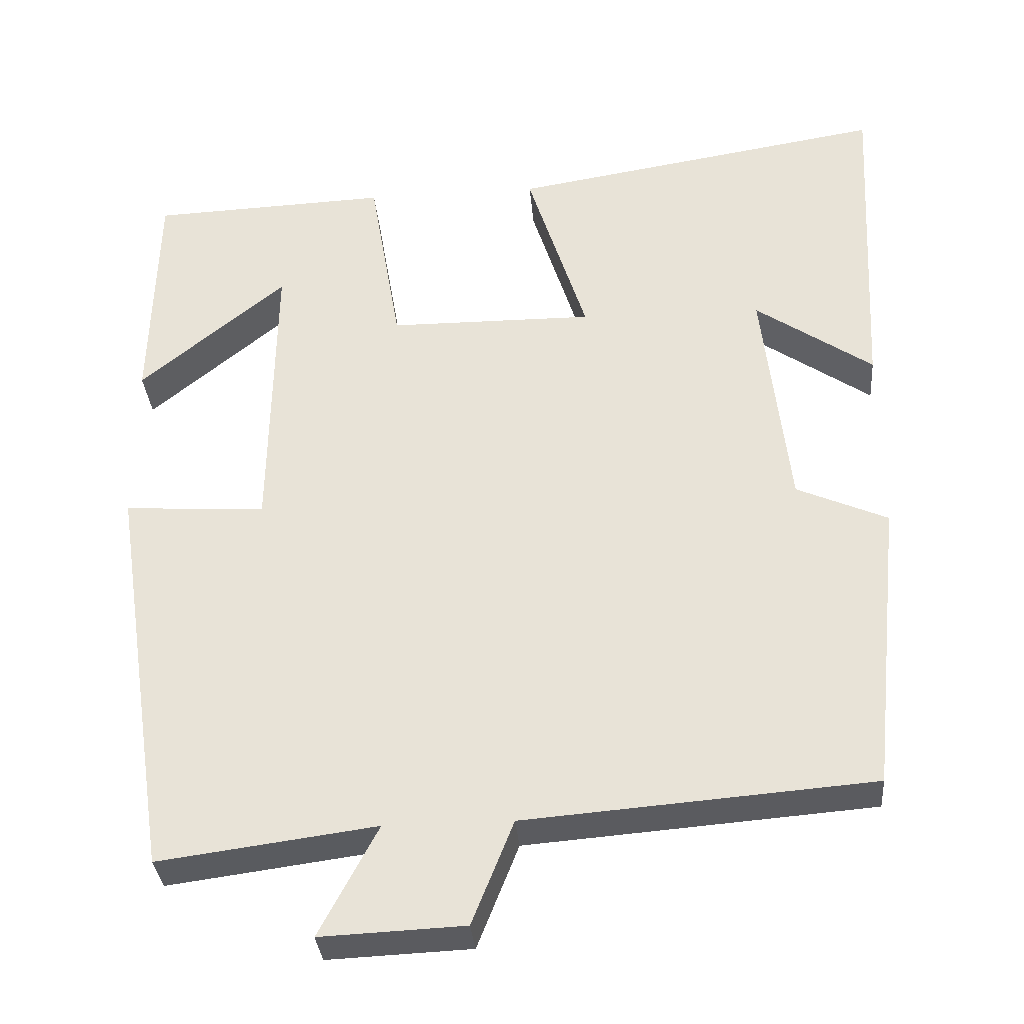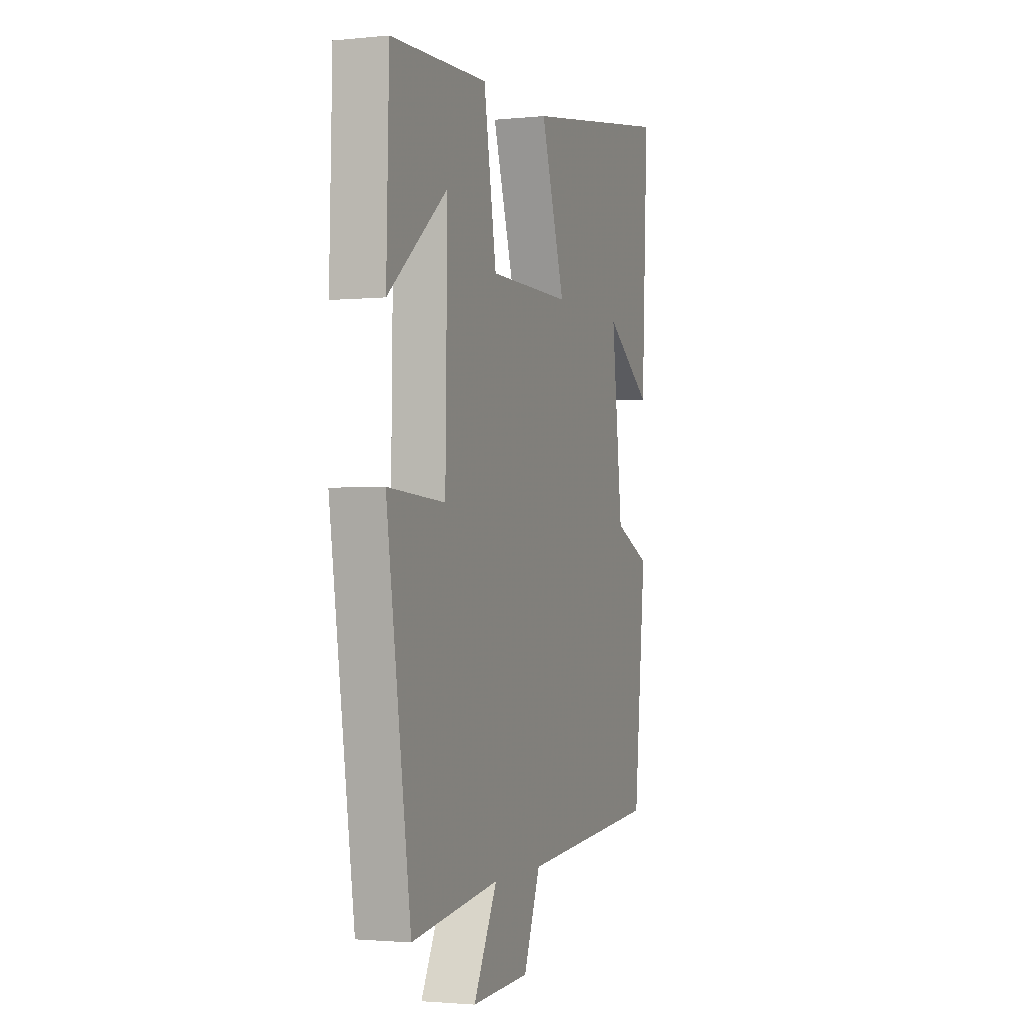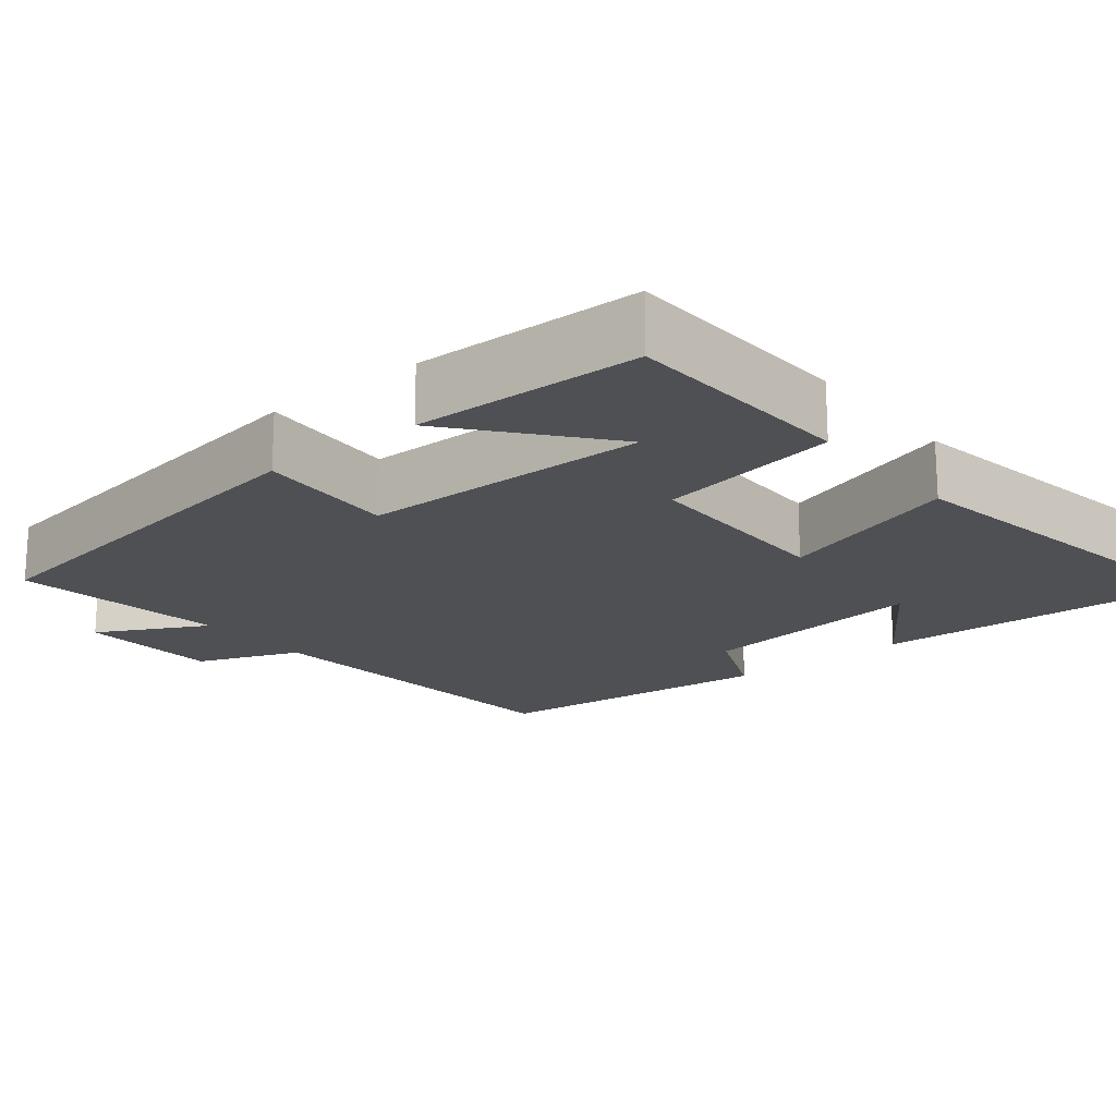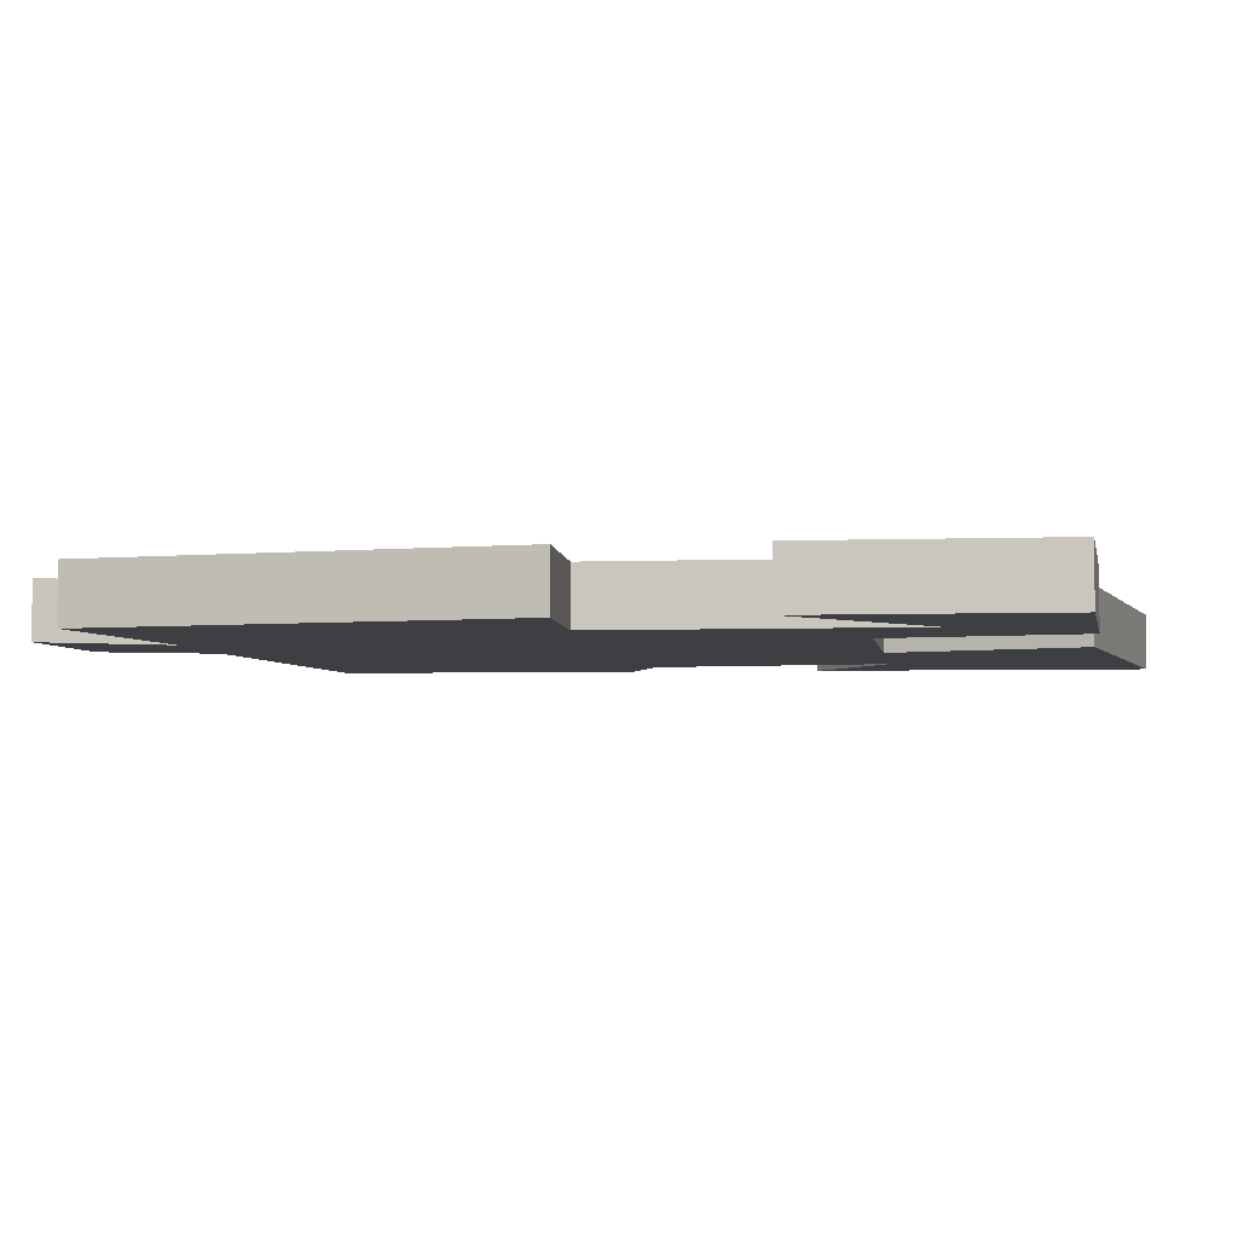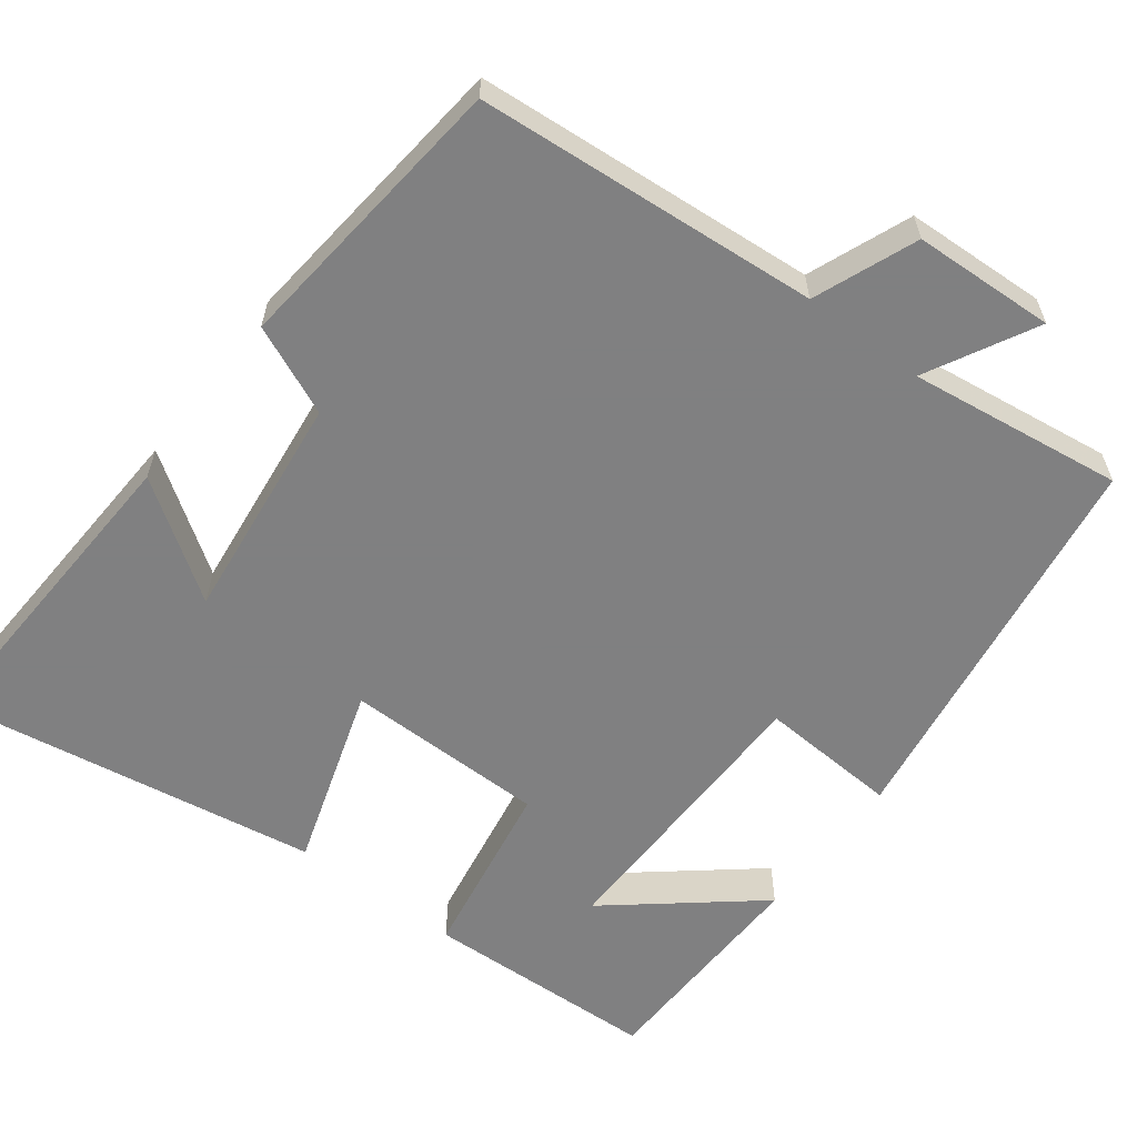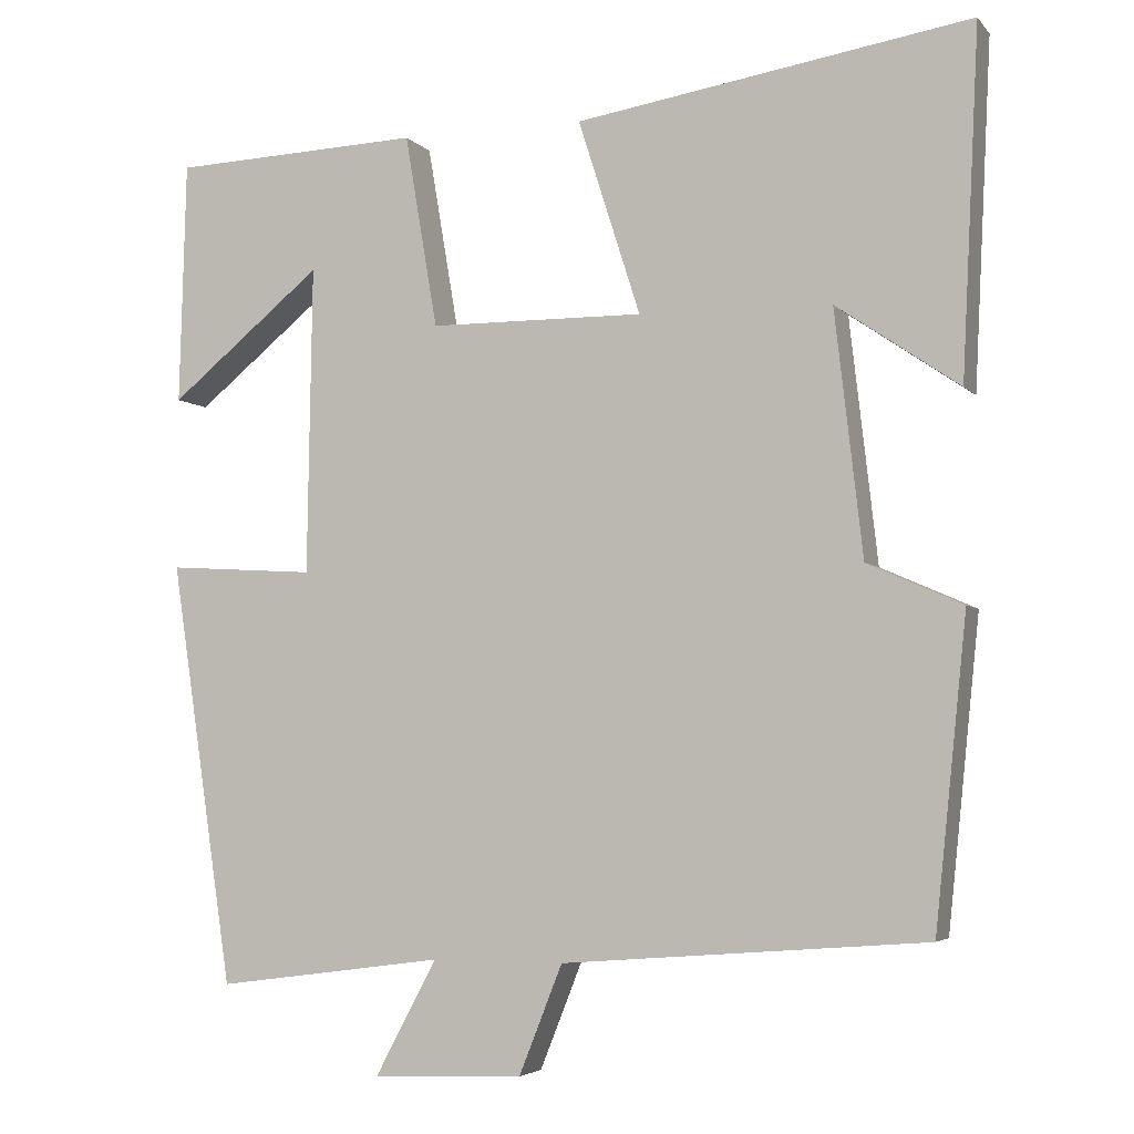
<metadata>
{"format":"obj","ext":"obj","renderer":"f3d","projection":"perspective","resolution":1024,"background":"white","views":[{"elev":-33.3,"azim":4.8,"up":"+Z"},{"elev":-2.0,"azim":-70.1,"up":"+Z"},{"elev":-18.7,"azim":-50.8,"up":"+Y"},{"elev":-4.1,"azim":-81.4,"up":"+Y"},{"elev":-60.0,"azim":142.9,"up":"+Y"},{"elev":-4.5,"azim":20.6,"up":"+Z"}]}
</metadata>
<code>
v -0.423 0.07 -0.537
v -0.5 0.07 -0.021
v -0.319 0.07 -0.032
v -0.313 0.07 0.344
v -0.5 0.07 0.191
v -0.492 0.07 0.488
v -0.187 0.07 0.5
v -0.147 0.07 0.264
v 0.115 0.07 0.262
v 0.039 0.07 0.5
v 0.521 0.07 0.577
v 0.5 0.07 0.155
v 0.35 0.07 0.258
v 0.384 0.07 -0.04
v 0.5 0.07 -0.091
v 0.461 0.07 -0.465
v 0.017 0.07 -0.5
v -0.036 0.07 -0.633
v -0.22 0.07 -0.641
v -0.145 0.07 -0.5
v -0.423 0 -0.537
v -0.5 0 -0.021
v -0.319 0 -0.032
v -0.313 0 0.344
v -0.5 0 0.191
v -0.492 0 0.488
v -0.187 0 0.5
v -0.147 0 0.264
v 0.115 0 0.262
v 0.039 0 0.5
v 0.521 0 0.577
v 0.5 0 0.155
v 0.35 0 0.258
v 0.384 0 -0.04
v 0.5 0 -0.091
v 0.461 0 -0.465
v 0.017 0 -0.5
v -0.036 0 -0.633
v -0.22 0 -0.641
v -0.145 0 -0.5
f 17 18 19 20
f 16 17 20
f 15 16 20
f 14 15 20
f 13 14 20 1
f 10 11 12 13
f 9 10 13
f 8 9 13 1
f 4 5 6 7
f 3 4 7 8
f 1 2 3
f 1 3 8
f 40 39 38 37
f 40 37 36
f 40 36 35
f 40 35 34
f 21 40 34 33
f 33 32 31 30
f 33 30 29
f 21 33 29 28
f 27 26 25 24
f 28 27 24 23
f 23 22 21
f 28 23 21
f 1 21 22 2
f 2 22 23 3
f 3 23 24 4
f 4 24 25 5
f 5 25 26 6
f 6 26 27 7
f 7 27 28 8
f 8 28 29 9
f 9 29 30 10
f 10 30 31 11
f 11 31 32 12
f 12 32 33 13
f 13 33 34 14
f 14 34 35 15
f 15 35 36 16
f 16 36 37 17
f 17 37 38 18
f 18 38 39 19
f 19 39 40 20
f 20 40 21 1

</code>
